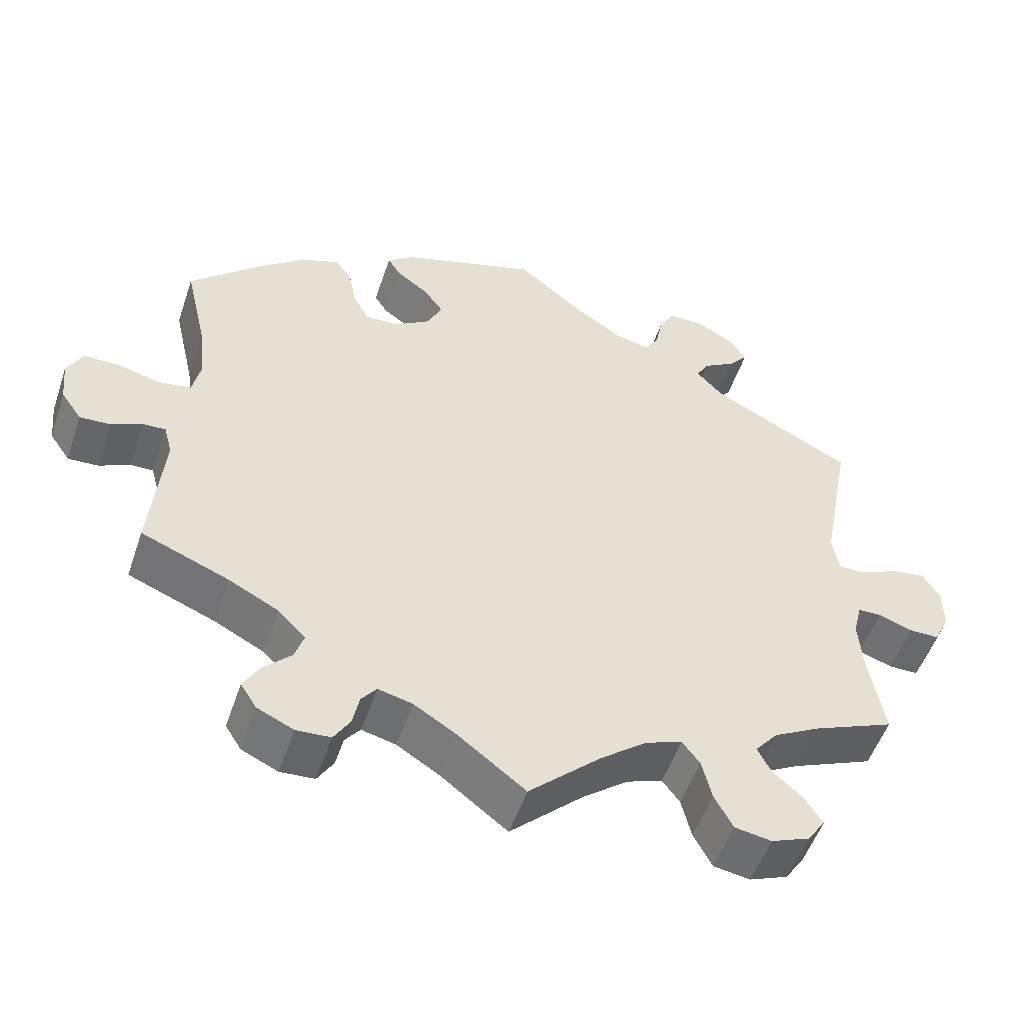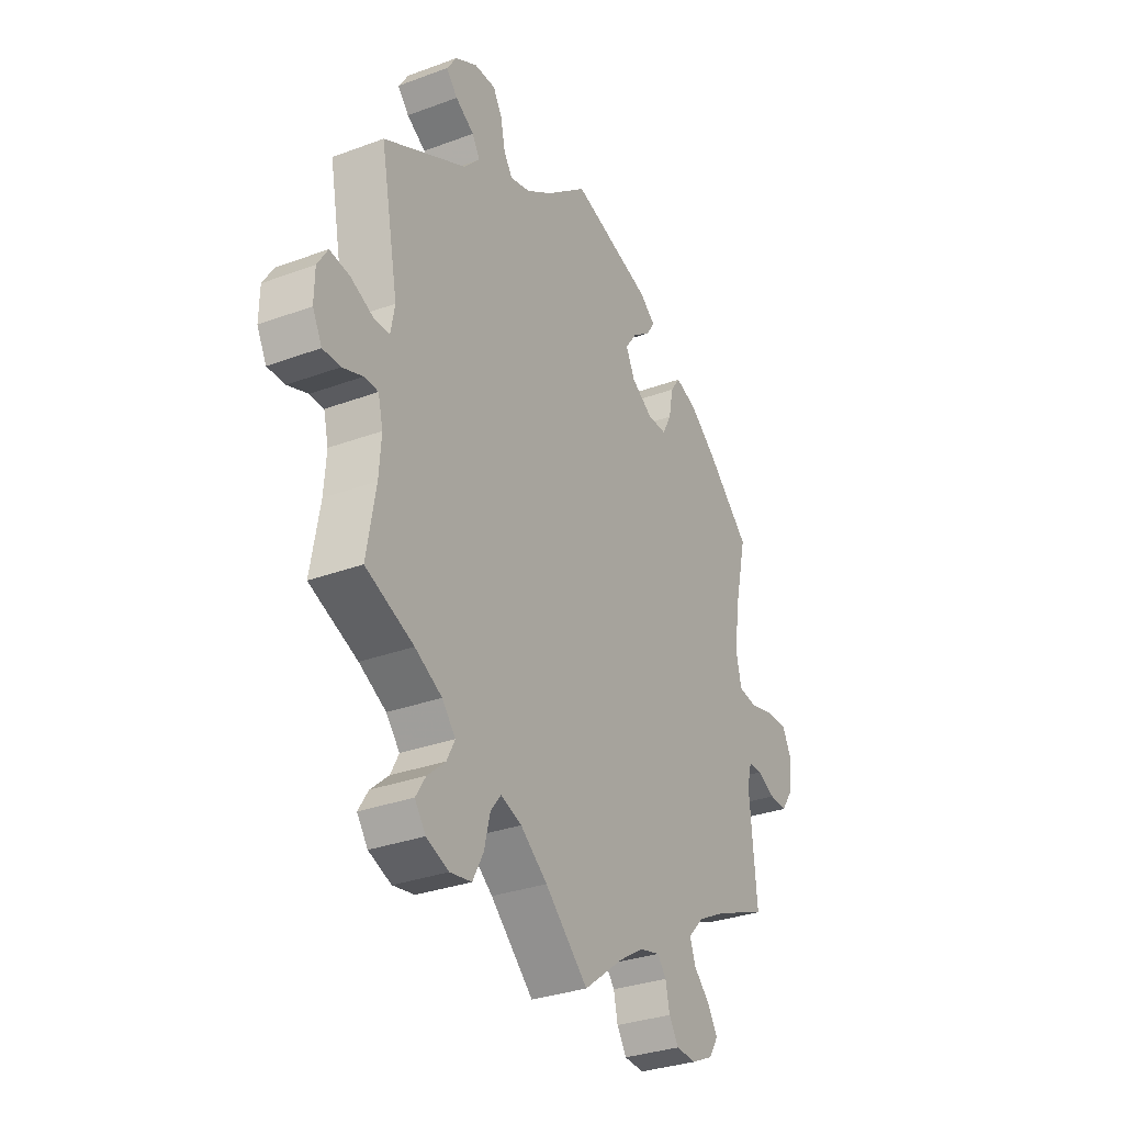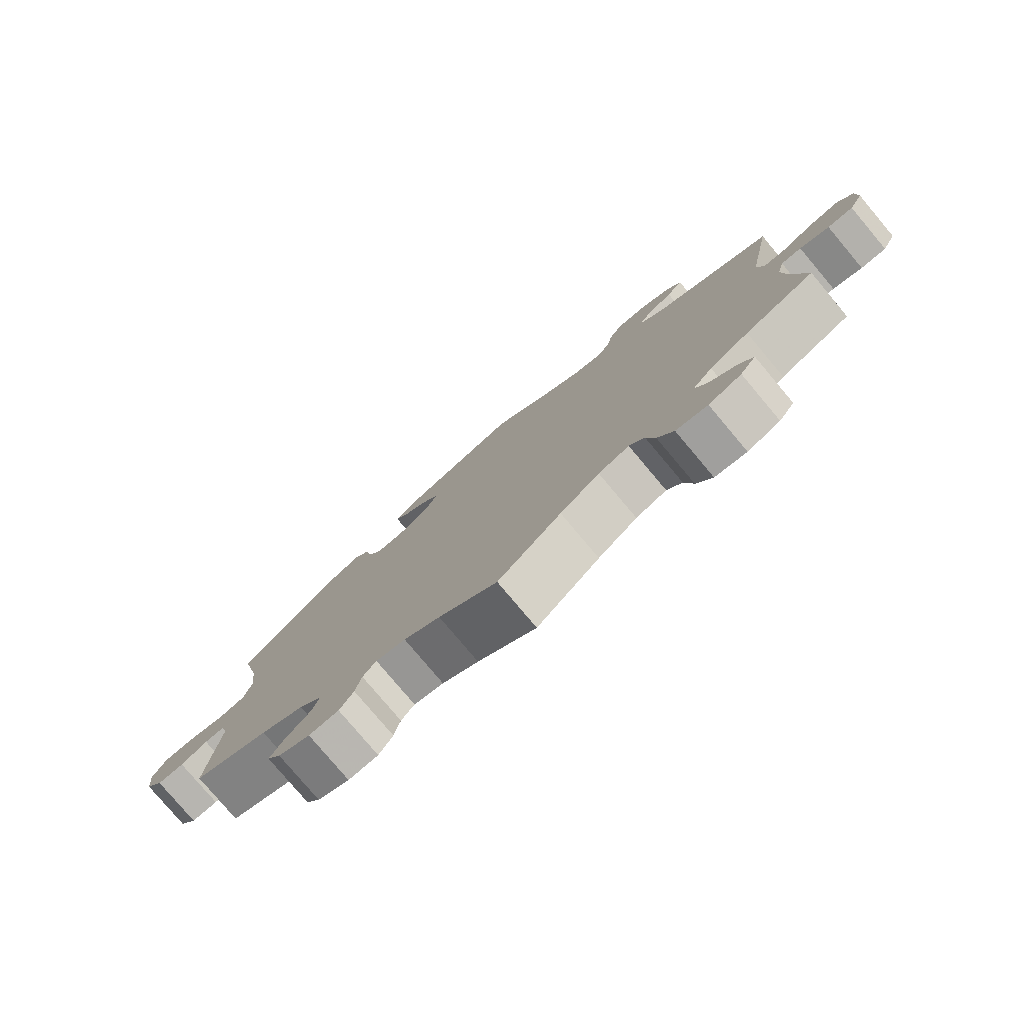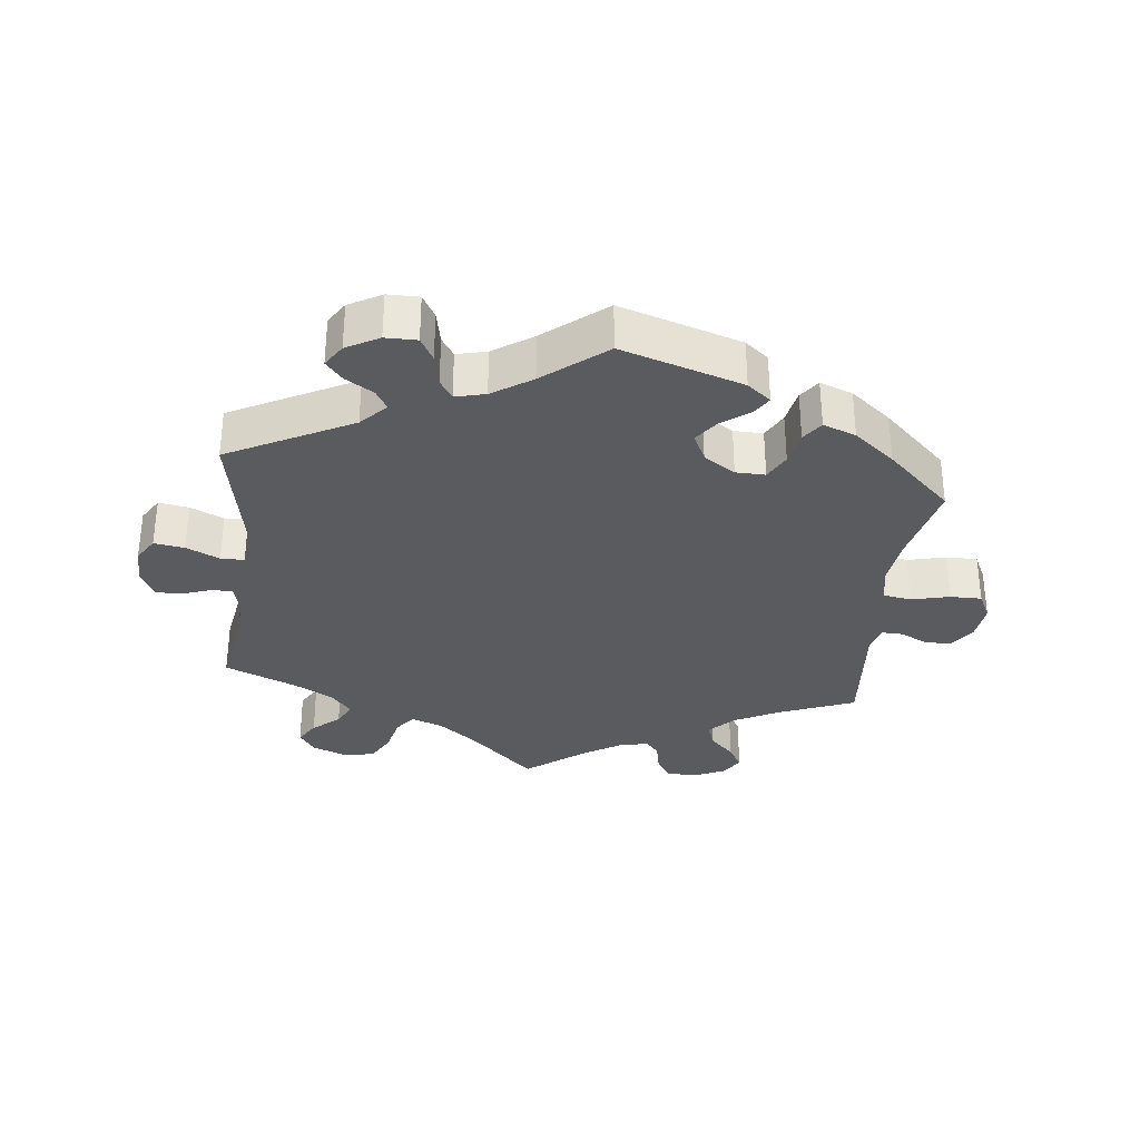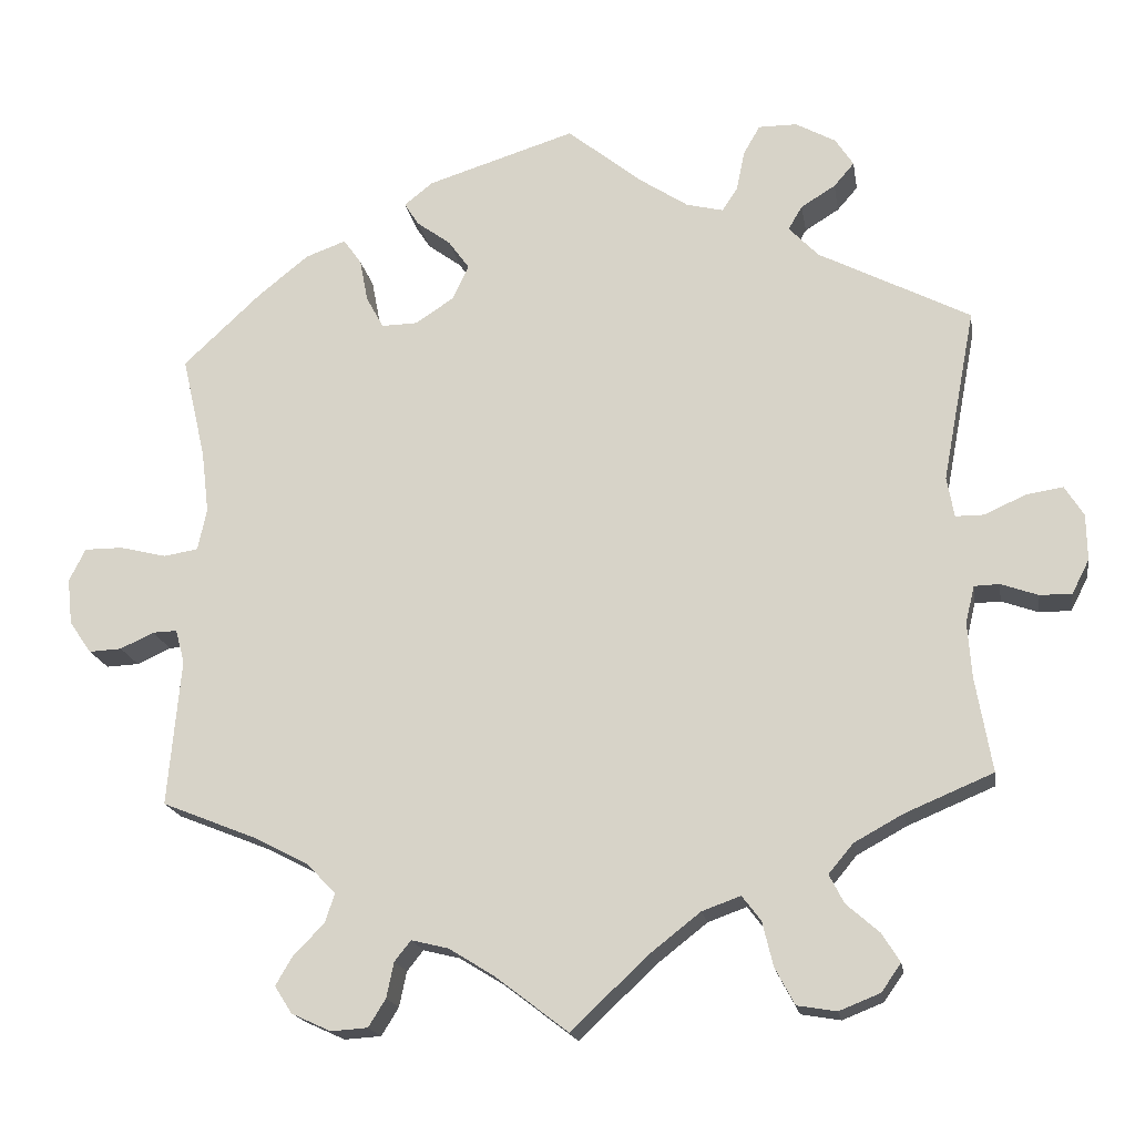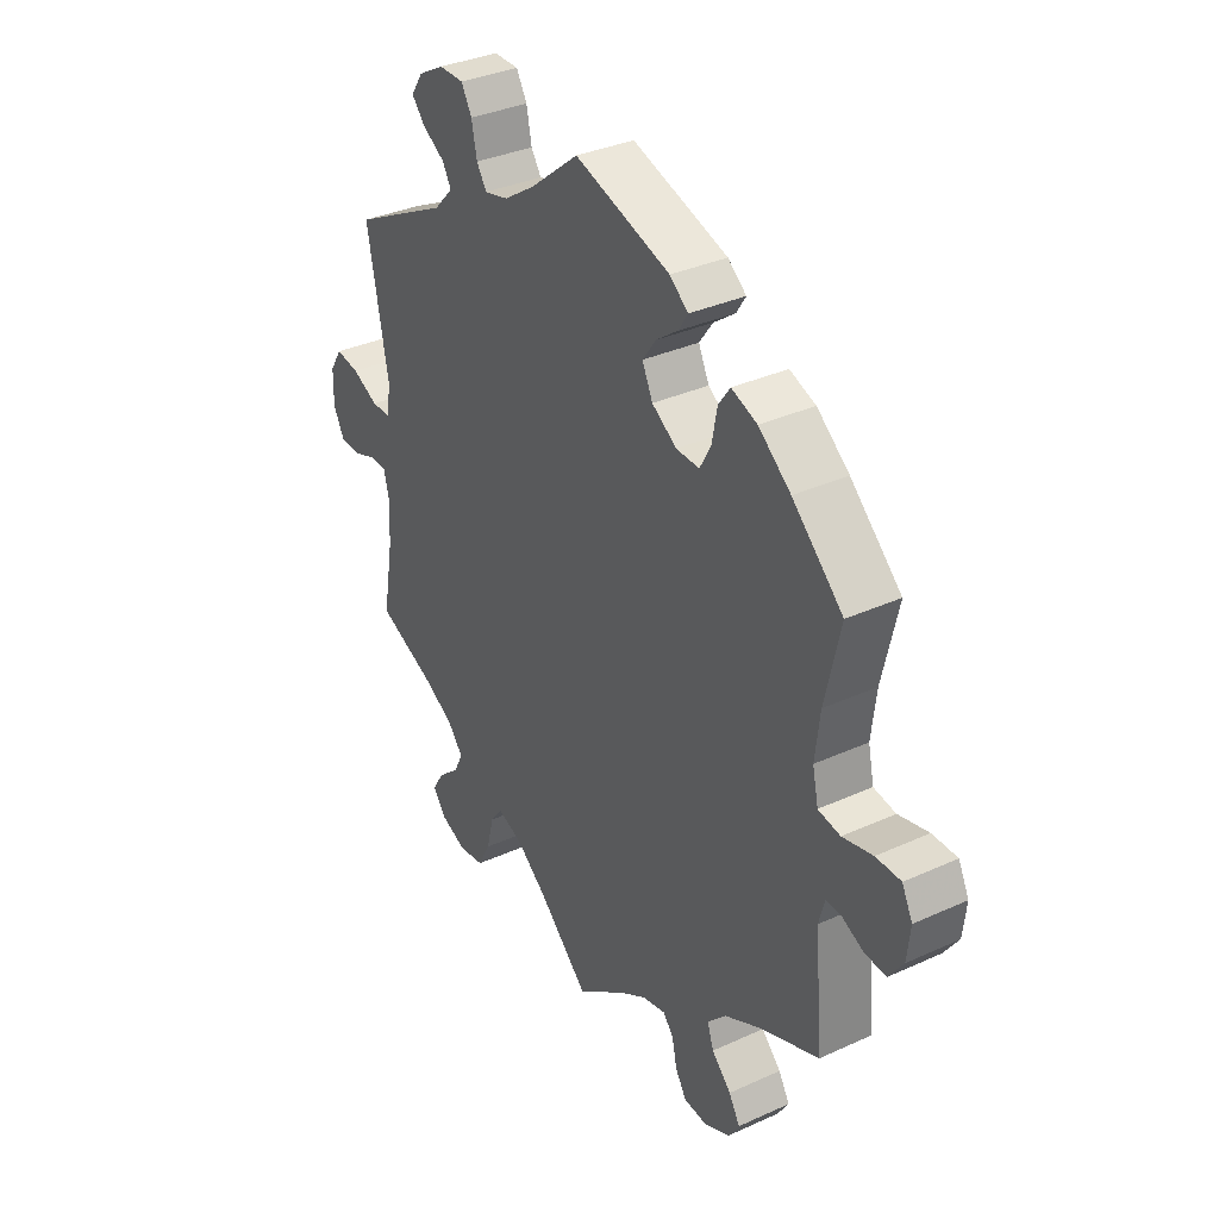
<metadata>
{"format":"obj","ext":"obj","renderer":"f3d","projection":"perspective","resolution":1024,"background":"white","views":[{"elev":-52.4,"azim":161.4,"up":"+Z"},{"elev":-31.4,"azim":-62.2,"up":"+Z"},{"elev":-79.0,"azim":-139.9,"up":"+Z"},{"elev":-32.5,"azim":-6.4,"up":"+Y"},{"elev":-18.0,"azim":-170.9,"up":"+Z"},{"elev":34.5,"azim":58.5,"up":"+Z"}]}
</metadata>
<code>
v 0.386 0.07 -0.335
v 0.32 0.07 -0.369
v 0.284 0.07 -0.406
v 0.296 0.07 -0.442
v 0.333 0.07 -0.479
v 0.354 0.07 -0.515
v 0.333 0.07 -0.548
v 0.285 0.07 -0.57
v 0.24 0.07 -0.567
v 0.219 0.07 -0.533
v 0.21 0.07 -0.49
v 0.19 0.07 -0.465
v 0.145 0.07 -0.476
v 0.09 0.07 -0.51
v 0.001 0.07 -0.578
v -0.095 0.07 -0.488
v -0.155 0.07 -0.441
v -0.202 0.07 -0.424
v -0.225 0.07 -0.454
v -0.238 0.07 -0.508
v -0.262 0.07 -0.553
v -0.31 0.07 -0.561
v -0.36 0.07 -0.541
v -0.384 0.07 -0.507
v -0.362 0.07 -0.472
v -0.322 0.07 -0.437
v -0.304 0.07 -0.402
v -0.334 0.07 -0.366
v -0.394 0.07 -0.333
v -0.501 0.07 -0.288
v -0.481 0.07 -0.173
v -0.476 0.07 -0.105
v -0.487 0.07 -0.06
v -0.518 0.07 -0.059
v -0.563 0.07 -0.075
v -0.602 0.07 -0.075
v -0.623 0.07 -0.034
v -0.622 0.07 0.022
v -0.599 0.07 0.059
v -0.554 0.07 0.052
v -0.504 0.07 0.029
v -0.469 0.07 0.029
v -0.46 0.07 0.078
v -0.5 0.07 0.289
v -0.315 0.07 0.384
v -0.279 0.07 0.422
v -0.296 0.07 0.451
v -0.338 0.07 0.477
v -0.363 0.07 0.506
v -0.341 0.07 0.54
v -0.292 0.07 0.567
v -0.245 0.07 0.567
v -0.225 0.07 0.532
v -0.215 0.07 0.483
v -0.196 0.07 0.454
v -0.151 0.07 0.465
v -0.092 0.07 0.504
v 0 0.07 0.578
v 0.181 0.07 0.521
v 0.216 0.07 0.493
v 0.198 0.07 0.465
v 0.157 0.07 0.435
v 0.131 0.07 0.399
v 0.151 0.07 0.357
v 0.198 0.07 0.326
v 0.242 0.07 0.325
v 0.263 0.07 0.364
v 0.273 0.07 0.416
v 0.295 0.07 0.447
v 0.344 0.07 0.429
v 0.405 0.07 0.38
v 0.501 0.07 0.29
v 0.472 0.07 0.164
v 0.463 0.07 0.088
v 0.474 0.07 0.037
v 0.516 0.07 0.03
v 0.573 0.07 0.044
v 0.62 0.07 0.044
v 0.64 0.07 0.004
v 0.634 0.07 -0.052
v 0.607 0.07 -0.091
v 0.567 0.07 -0.089
v 0.526 0.07 -0.07
v 0.496 0.07 -0.069
v 0.485 0.07 -0.11
v 0.501 0.07 -0.289
v 0.386 0 -0.335
v 0.32 0 -0.369
v 0.284 0 -0.406
v 0.296 0 -0.442
v 0.333 0 -0.479
v 0.354 0 -0.515
v 0.333 0 -0.548
v 0.285 0 -0.57
v 0.24 0 -0.567
v 0.219 0 -0.533
v 0.21 0 -0.49
v 0.19 0 -0.465
v 0.145 0 -0.476
v 0.09 0 -0.51
v 0.001 0 -0.578
v -0.095 0 -0.488
v -0.155 0 -0.441
v -0.202 0 -0.424
v -0.225 0 -0.454
v -0.238 0 -0.508
v -0.262 0 -0.553
v -0.31 0 -0.561
v -0.36 0 -0.541
v -0.384 0 -0.507
v -0.362 0 -0.472
v -0.322 0 -0.437
v -0.304 0 -0.402
v -0.334 0 -0.366
v -0.394 0 -0.333
v -0.501 0 -0.288
v -0.481 0 -0.173
v -0.476 0 -0.105
v -0.487 0 -0.06
v -0.518 0 -0.059
v -0.563 0 -0.075
v -0.602 0 -0.075
v -0.623 0 -0.034
v -0.622 0 0.022
v -0.599 0 0.059
v -0.554 0 0.052
v -0.504 0 0.029
v -0.469 0 0.029
v -0.46 0 0.078
v -0.5 0 0.289
v -0.315 0 0.384
v -0.279 0 0.422
v -0.296 0 0.451
v -0.338 0 0.477
v -0.363 0 0.506
v -0.341 0 0.54
v -0.292 0 0.567
v -0.245 0 0.567
v -0.225 0 0.532
v -0.215 0 0.483
v -0.196 0 0.454
v -0.151 0 0.465
v -0.092 0 0.504
v 0 0 0.578
v 0.181 0 0.521
v 0.216 0 0.493
v 0.198 0 0.465
v 0.157 0 0.435
v 0.131 0 0.399
v 0.151 0 0.357
v 0.198 0 0.326
v 0.242 0 0.325
v 0.263 0 0.364
v 0.273 0 0.416
v 0.295 0 0.447
v 0.344 0 0.429
v 0.405 0 0.38
v 0.501 0 0.29
v 0.472 0 0.164
v 0.463 0 0.088
v 0.474 0 0.037
v 0.516 0 0.03
v 0.573 0 0.044
v 0.62 0 0.044
v 0.64 0 0.004
v 0.634 0 -0.052
v 0.607 0 -0.091
v 0.567 0 -0.089
v 0.526 0 -0.07
v 0.496 0 -0.069
v 0.485 0 -0.11
v 0.501 0 -0.289
f 85 86 1
f 84 85 1 2
f 80 81 82 83
f 80 83 84
f 79 80 84
f 76 77 78 79
f 75 76 79 84
f 74 75 84 2
f 70 71 72 73
f 67 68 69 70
f 66 67 70 73
f 65 66 73 74
f 59 60 61 62
f 57 58 59 62
f 56 57 62 63
f 55 56 63 64
f 51 52 53 54
f 51 54 55
f 50 51 55
f 47 48 49 50
f 46 47 50 55
f 45 46 55 64
f 43 44 45 64
f 38 39 40 41
f 38 41 42
f 37 38 42
f 34 35 36 37
f 33 34 37 42
f 32 33 42
f 29 30 31
f 28 29 31 32
f 27 28 32 42
f 23 24 25 26
f 23 26 27
f 22 23 27
f 19 20 21 22
f 18 19 22 27
f 14 15 16
f 13 14 16 17
f 12 13 17 18
f 8 9 10 11
f 8 11 12
f 7 8 12
f 4 5 6 7
f 4 7 12
f 3 4 12 18
f 43 64 65 74
f 27 42 43 74
f 18 27 74
f 2 3 18 74
f 87 172 171
f 88 87 171 170
f 169 168 167 166
f 170 169 166
f 170 166 165
f 165 164 163 162
f 170 165 162 161
f 88 170 161 160
f 159 158 157 156
f 156 155 154 153
f 159 156 153 152
f 160 159 152 151
f 148 147 146 145
f 148 145 144 143
f 149 148 143 142
f 150 149 142 141
f 140 139 138 137
f 141 140 137
f 141 137 136
f 136 135 134 133
f 141 136 133 132
f 150 141 132 131
f 150 131 130 129
f 127 126 125 124
f 128 127 124
f 128 124 123
f 123 122 121 120
f 128 123 120 119
f 128 119 118
f 117 116 115
f 118 117 115 114
f 128 118 114 113
f 112 111 110 109
f 113 112 109
f 113 109 108
f 108 107 106 105
f 113 108 105 104
f 102 101 100
f 103 102 100 99
f 104 103 99 98
f 97 96 95 94
f 98 97 94
f 98 94 93
f 93 92 91 90
f 98 93 90
f 104 98 90 89
f 160 151 150 129
f 160 129 128 113
f 160 113 104
f 160 104 89 88
f 1 87 88 2
f 2 88 89 3
f 3 89 90 4
f 4 90 91 5
f 5 91 92 6
f 6 92 93 7
f 7 93 94 8
f 8 94 95 9
f 9 95 96 10
f 10 96 97 11
f 11 97 98 12
f 12 98 99 13
f 13 99 100 14
f 14 100 101 15
f 15 101 102 16
f 16 102 103 17
f 17 103 104 18
f 18 104 105 19
f 19 105 106 20
f 20 106 107 21
f 21 107 108 22
f 22 108 109 23
f 23 109 110 24
f 24 110 111 25
f 25 111 112 26
f 26 112 113 27
f 27 113 114 28
f 28 114 115 29
f 29 115 116 30
f 30 116 117 31
f 31 117 118 32
f 32 118 119 33
f 33 119 120 34
f 34 120 121 35
f 35 121 122 36
f 36 122 123 37
f 37 123 124 38
f 38 124 125 39
f 39 125 126 40
f 40 126 127 41
f 41 127 128 42
f 42 128 129 43
f 43 129 130 44
f 44 130 131 45
f 45 131 132 46
f 46 132 133 47
f 47 133 134 48
f 48 134 135 49
f 49 135 136 50
f 50 136 137 51
f 51 137 138 52
f 52 138 139 53
f 53 139 140 54
f 54 140 141 55
f 55 141 142 56
f 56 142 143 57
f 57 143 144 58
f 58 144 145 59
f 59 145 146 60
f 60 146 147 61
f 61 147 148 62
f 62 148 149 63
f 63 149 150 64
f 64 150 151 65
f 65 151 152 66
f 66 152 153 67
f 67 153 154 68
f 68 154 155 69
f 69 155 156 70
f 70 156 157 71
f 71 157 158 72
f 72 158 159 73
f 73 159 160 74
f 74 160 161 75
f 75 161 162 76
f 76 162 163 77
f 77 163 164 78
f 78 164 165 79
f 79 165 166 80
f 80 166 167 81
f 81 167 168 82
f 82 168 169 83
f 83 169 170 84
f 84 170 171 85
f 85 171 172 86
f 86 172 87 1

</code>
